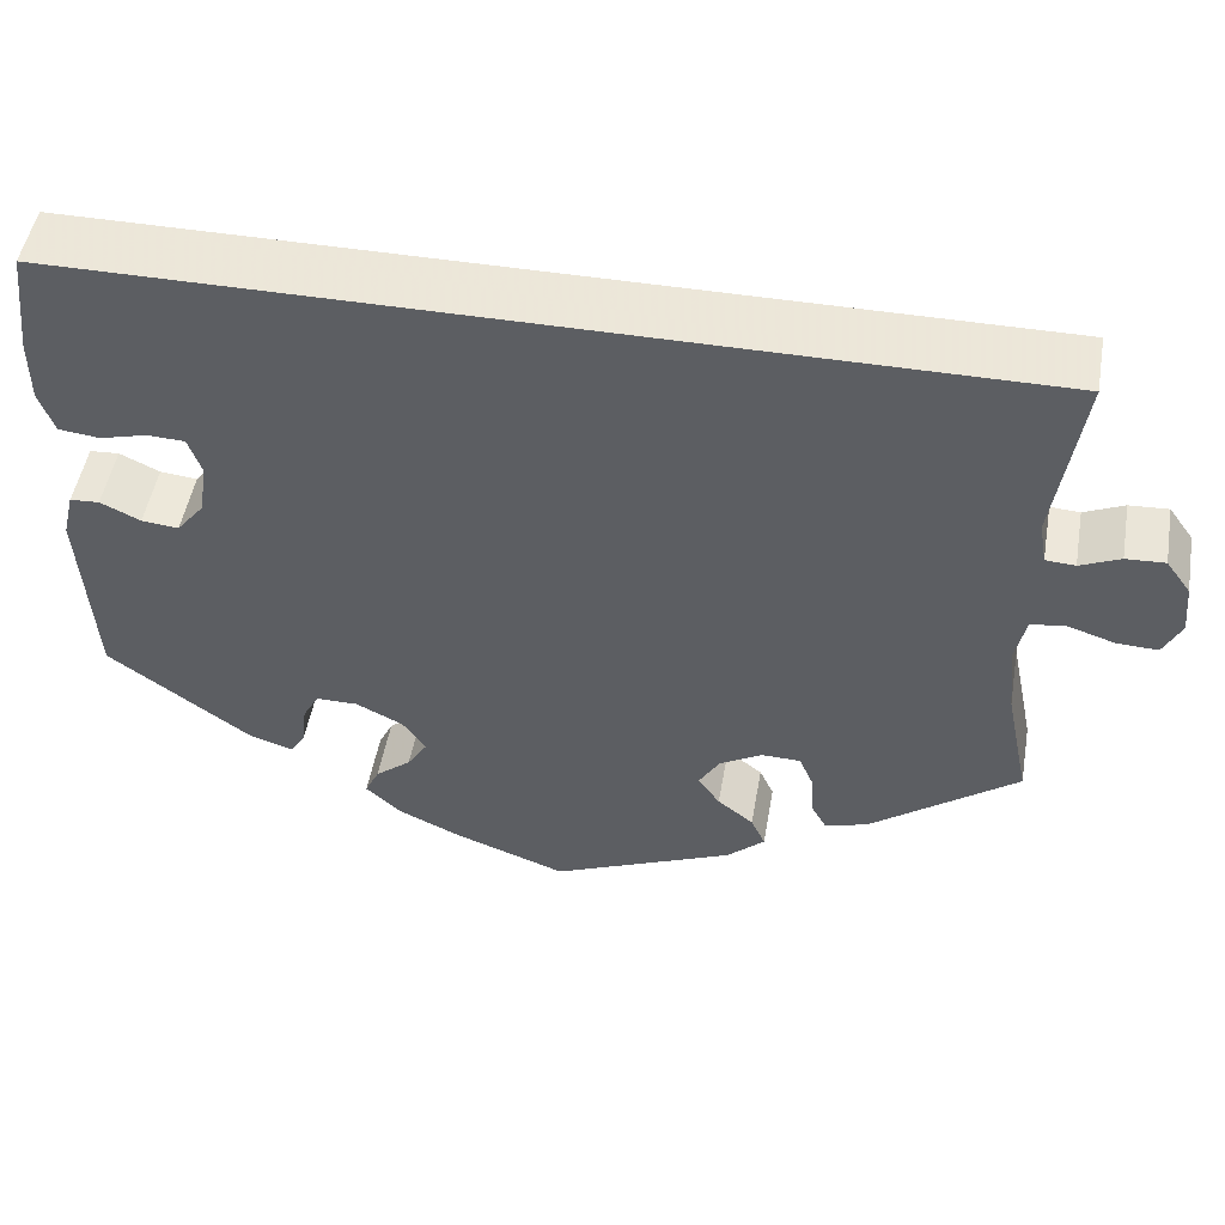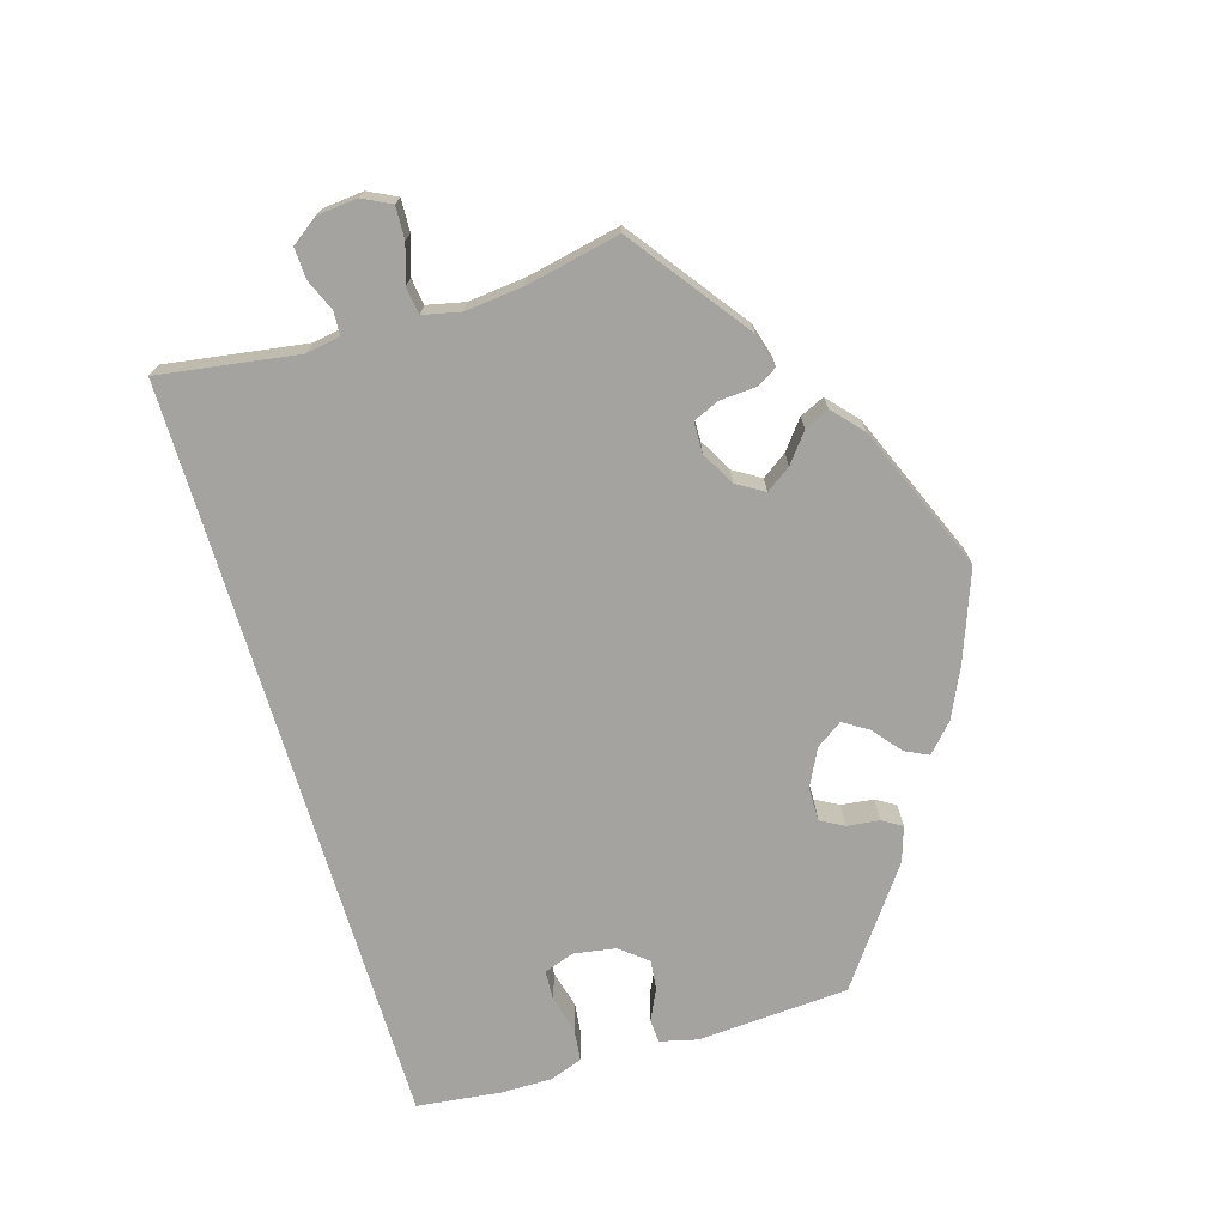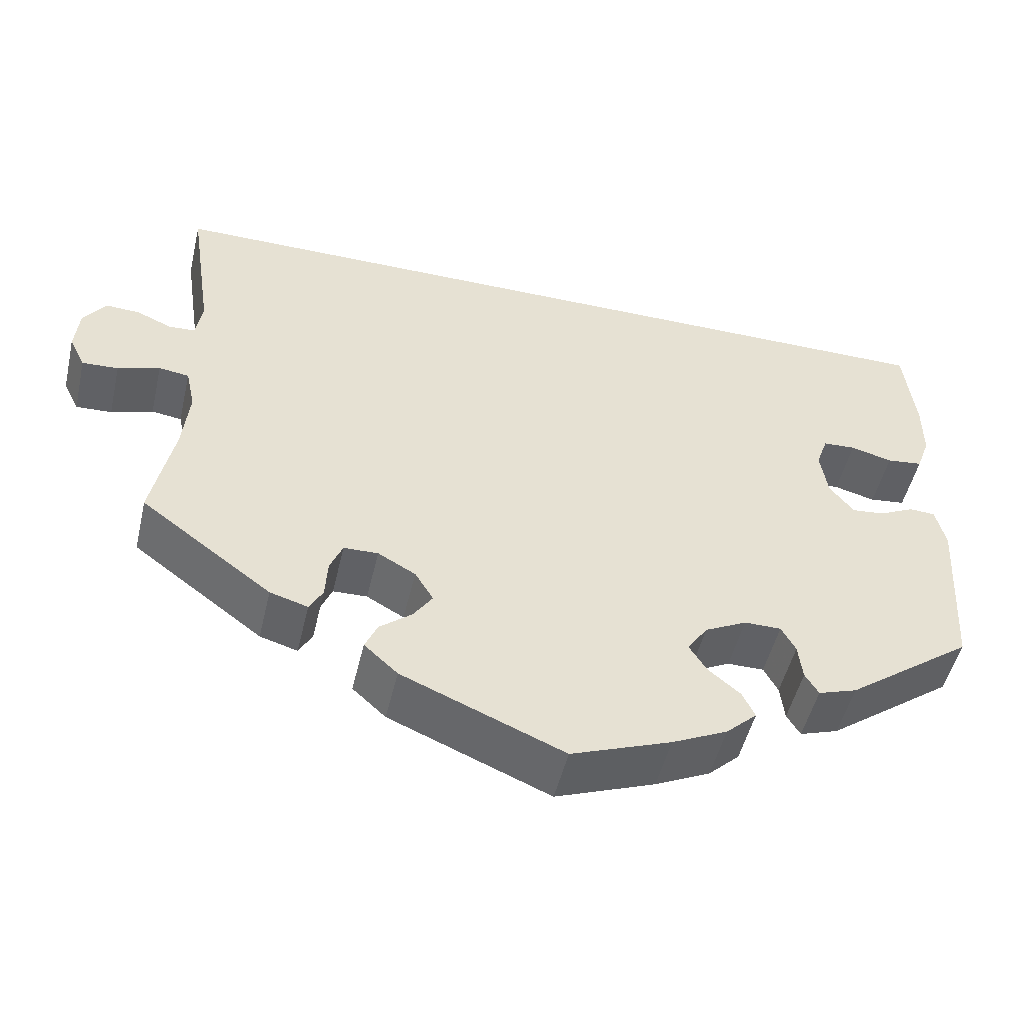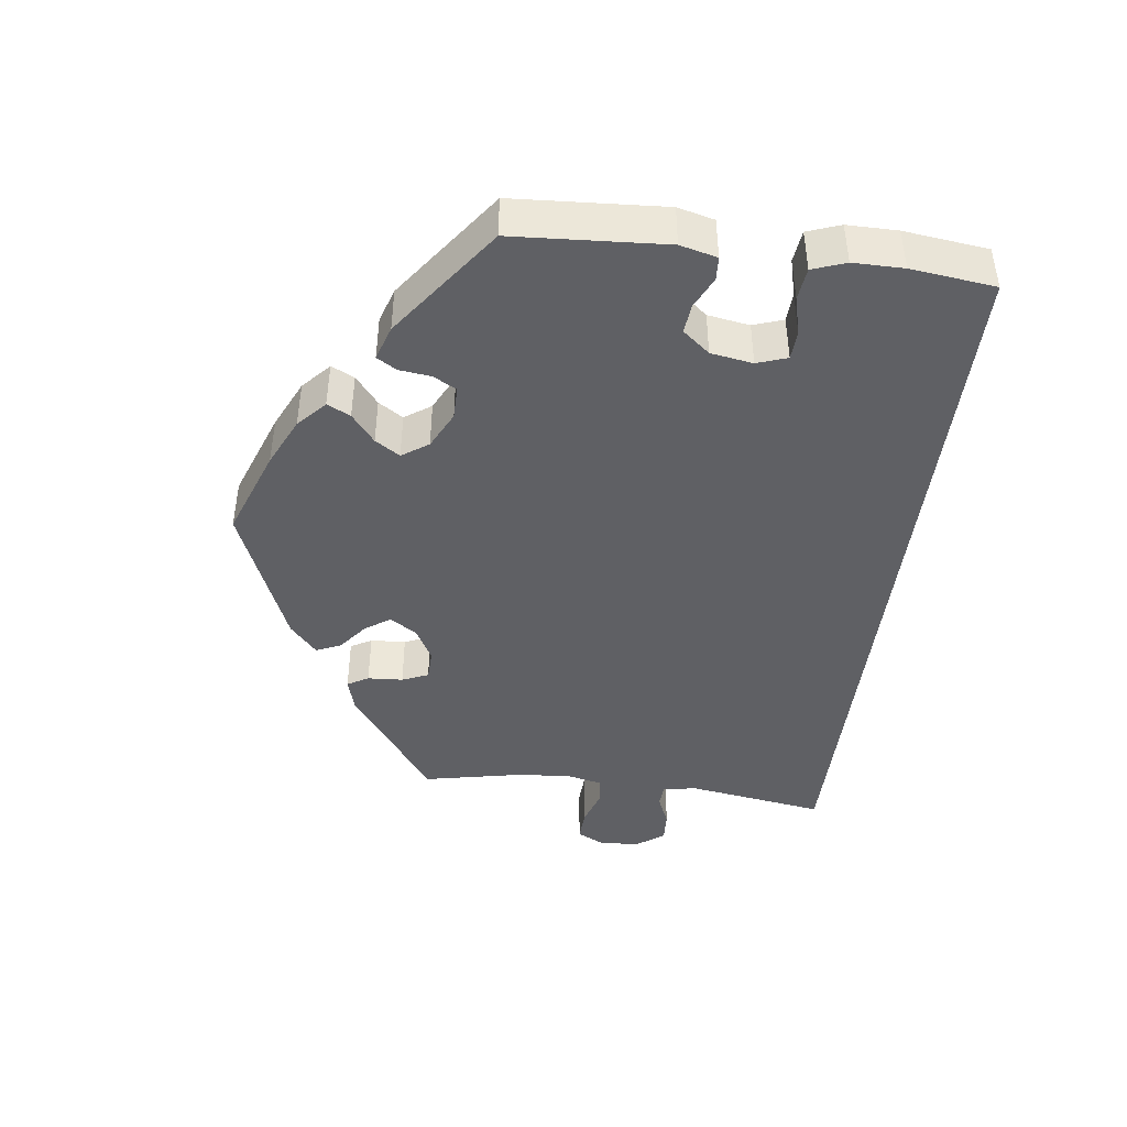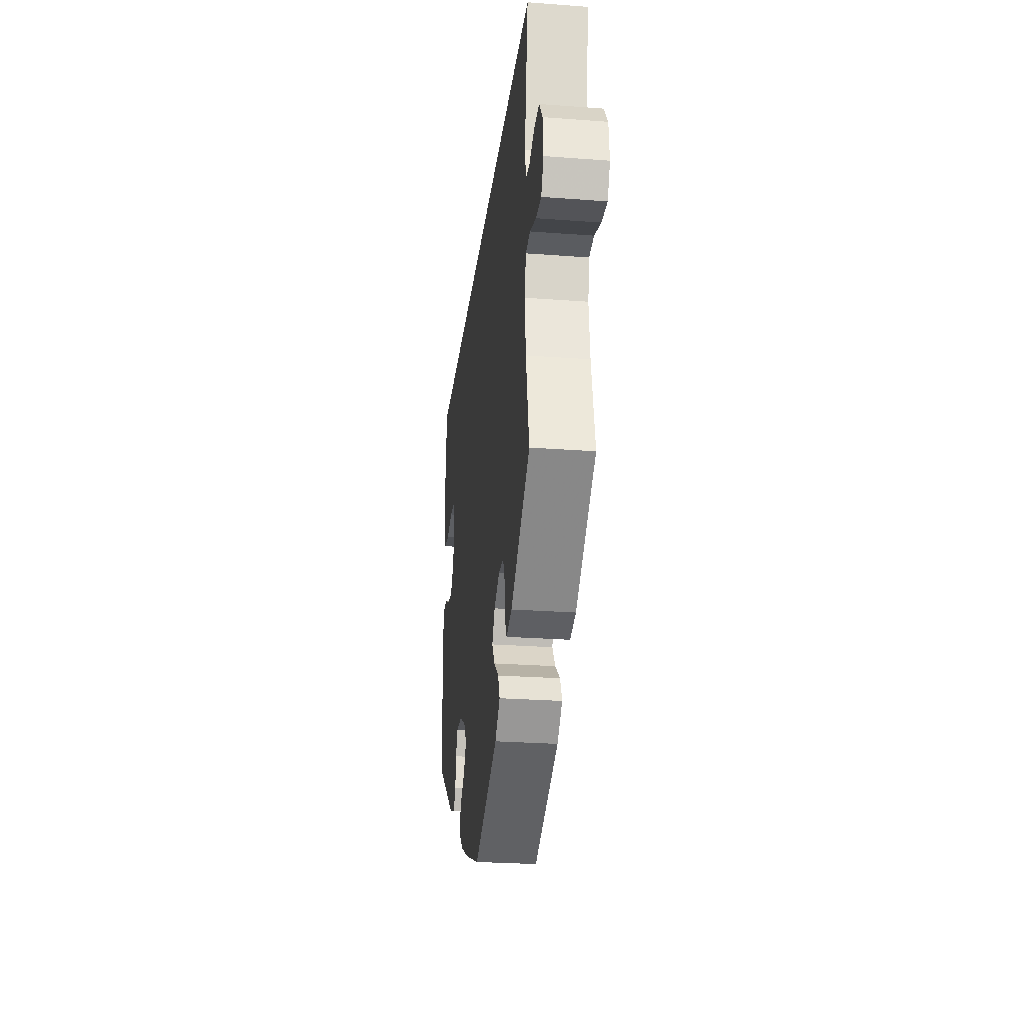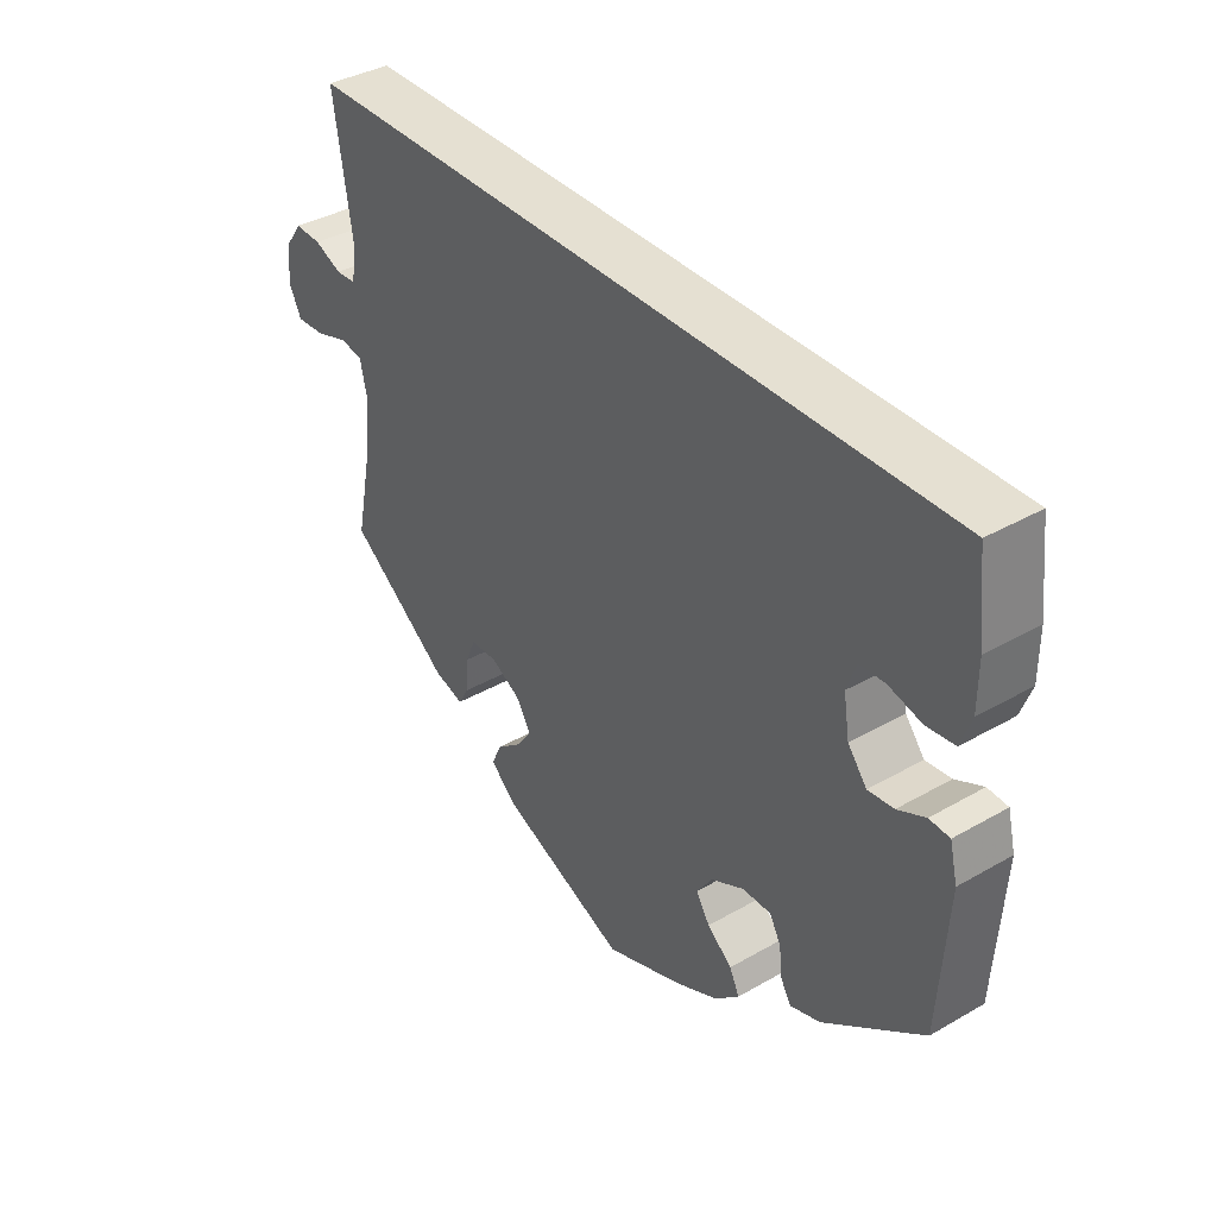
<metadata>
{"format":"obj","ext":"obj","renderer":"f3d","projection":"perspective","resolution":1024,"background":"white","views":[{"elev":49.7,"azim":9.9,"up":"+Z"},{"elev":-72.8,"azim":106.7,"up":"+Y"},{"elev":-49.9,"azim":166.8,"up":"+Z"},{"elev":-43.5,"azim":-97.3,"up":"+Y"},{"elev":-26.1,"azim":83.2,"up":"+Z"},{"elev":37.6,"azim":-126.3,"up":"+Z"}]}
</metadata>
<code>
v 0.501 0.07 0.29
v 0.473 0.07 0.105
v 0.481 0.07 0.06
v 0.512 0.07 0.058
v 0.554 0.07 0.076
v 0.595 0.07 0.078
v 0.621 0.07 0.042
v 0.626 0.07 -0.011
v 0.607 0.07 -0.049
v 0.564 0.07 -0.047
v 0.514 0.07 -0.031
v 0.478 0.07 -0.036
v 0.467 0.07 -0.086
v 0.475 0.07 -0.163
v 0.501 0.07 -0.288
v 0.345 0.07 -0.403
v 0.3 0.07 -0.416
v 0.284 0.07 -0.388
v 0.281 0.07 -0.341
v 0.266 0.07 -0.306
v 0.225 0.07 -0.305
v 0.18 0.07 -0.33
v 0.158 0.07 -0.366
v 0.181 0.07 -0.399
v 0.219 0.07 -0.429
v 0.234 0.07 -0.462
v 0.194 0.07 -0.498
v 0.001 0.07 -0.578
v -0.118 0.07 -0.534
v -0.184 0.07 -0.503
v -0.221 0.07 -0.469
v -0.206 0.07 -0.438
v -0.168 0.07 -0.407
v -0.147 0.07 -0.374
v -0.171 0.07 -0.339
v -0.221 0.07 -0.314
v -0.265 0.07 -0.314
v -0.282 0.07 -0.345
v -0.287 0.07 -0.388
v -0.303 0.07 -0.414
v -0.349 0.07 -0.399
v -0.5 0.07 -0.289
v -0.513 0.07 -0.087
v -0.501 0.07 -0.038
v -0.47 0.07 -0.036
v -0.428 0.07 -0.056
v -0.389 0.07 -0.06
v -0.36 0.07 -0.024
v -0.351 0.07 0.032
v -0.365 0.07 0.072
v -0.404 0.07 0.074
v -0.454 0.07 0.061
v -0.497 0.07 0.066
v -0.513 0.07 0.11
v -0.513 0.07 0.177
v -0.5 0.07 0.289
v 0.501 0 0.29
v 0.473 0 0.105
v 0.481 0 0.06
v 0.512 0 0.058
v 0.554 0 0.076
v 0.595 0 0.078
v 0.621 0 0.042
v 0.626 0 -0.011
v 0.607 0 -0.049
v 0.564 0 -0.047
v 0.514 0 -0.031
v 0.478 0 -0.036
v 0.467 0 -0.086
v 0.475 0 -0.163
v 0.501 0 -0.288
v 0.345 0 -0.403
v 0.3 0 -0.416
v 0.284 0 -0.388
v 0.281 0 -0.341
v 0.266 0 -0.306
v 0.225 0 -0.305
v 0.18 0 -0.33
v 0.158 0 -0.366
v 0.181 0 -0.399
v 0.219 0 -0.429
v 0.234 0 -0.462
v 0.194 0 -0.498
v 0.001 0 -0.578
v -0.118 0 -0.534
v -0.184 0 -0.503
v -0.221 0 -0.469
v -0.206 0 -0.438
v -0.168 0 -0.407
v -0.147 0 -0.374
v -0.171 0 -0.339
v -0.221 0 -0.314
v -0.265 0 -0.314
v -0.282 0 -0.345
v -0.287 0 -0.388
v -0.303 0 -0.414
v -0.349 0 -0.399
v -0.5 0 -0.289
v -0.513 0 -0.087
v -0.501 0 -0.038
v -0.47 0 -0.036
v -0.428 0 -0.056
v -0.389 0 -0.06
v -0.36 0 -0.024
v -0.351 0 0.032
v -0.365 0 0.072
v -0.404 0 0.074
v -0.454 0 0.061
v -0.497 0 0.066
v -0.513 0 0.11
v -0.513 0 0.177
v -0.5 0 0.289
f 55 56 1 2
f 54 55 2 3
f 51 52 53 54
f 50 51 54 3
f 49 50 3 4
f 48 49 4
f 47 48 4
f 43 44 45 46
f 43 46 47
f 42 43 47 4
f 38 39 40 41
f 37 38 41 42
f 36 37 42 4
f 30 31 32 33
f 30 33 34
f 29 30 34
f 28 29 34
f 27 28 34 35
f 24 25 26 27
f 23 24 27 35
f 16 17 18 19
f 14 15 16 19
f 13 14 19 20
f 12 13 20 21
f 8 9 10 11
f 8 11 12
f 7 8 12
f 6 7 12
f 5 6 12
f 22 23 35 36
f 12 21 22 36
f 4 5 12 36
f 58 57 112 111
f 59 58 111 110
f 110 109 108 107
f 59 110 107 106
f 60 59 106 105
f 60 105 104
f 60 104 103
f 102 101 100 99
f 103 102 99
f 60 103 99 98
f 97 96 95 94
f 98 97 94 93
f 60 98 93 92
f 89 88 87 86
f 90 89 86
f 90 86 85
f 90 85 84
f 91 90 84 83
f 83 82 81 80
f 91 83 80 79
f 75 74 73 72
f 75 72 71 70
f 76 75 70 69
f 77 76 69 68
f 67 66 65 64
f 68 67 64
f 68 64 63
f 68 63 62
f 68 62 61
f 92 91 79 78
f 92 78 77 68
f 92 68 61 60
f 1 57 58 2
f 2 58 59 3
f 3 59 60 4
f 4 60 61 5
f 5 61 62 6
f 6 62 63 7
f 7 63 64 8
f 8 64 65 9
f 9 65 66 10
f 10 66 67 11
f 11 67 68 12
f 12 68 69 13
f 13 69 70 14
f 14 70 71 15
f 15 71 72 16
f 16 72 73 17
f 17 73 74 18
f 18 74 75 19
f 19 75 76 20
f 20 76 77 21
f 21 77 78 22
f 22 78 79 23
f 23 79 80 24
f 24 80 81 25
f 25 81 82 26
f 26 82 83 27
f 27 83 84 28
f 28 84 85 29
f 29 85 86 30
f 30 86 87 31
f 31 87 88 32
f 32 88 89 33
f 33 89 90 34
f 34 90 91 35
f 35 91 92 36
f 36 92 93 37
f 37 93 94 38
f 38 94 95 39
f 39 95 96 40
f 40 96 97 41
f 41 97 98 42
f 42 98 99 43
f 43 99 100 44
f 44 100 101 45
f 45 101 102 46
f 46 102 103 47
f 47 103 104 48
f 48 104 105 49
f 49 105 106 50
f 50 106 107 51
f 51 107 108 52
f 52 108 109 53
f 53 109 110 54
f 54 110 111 55
f 55 111 112 56
f 56 112 57 1

</code>
